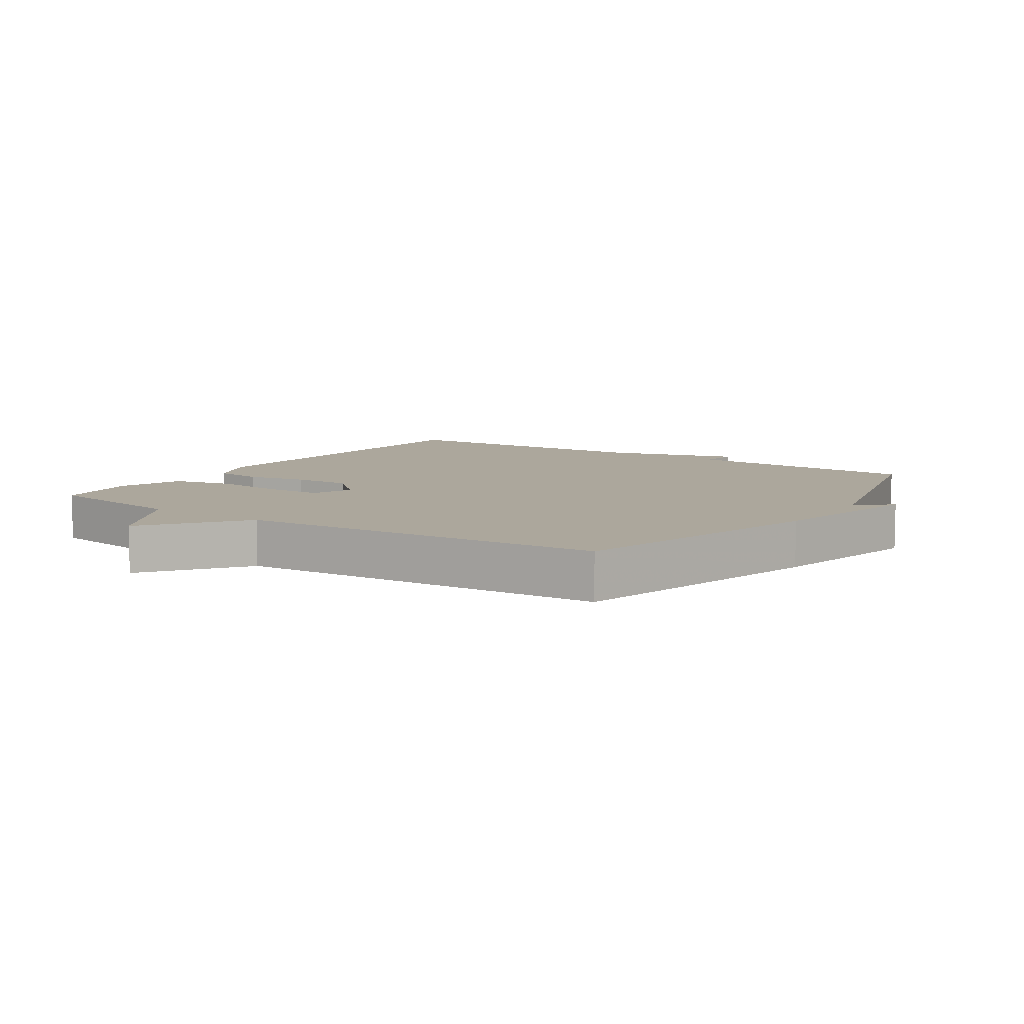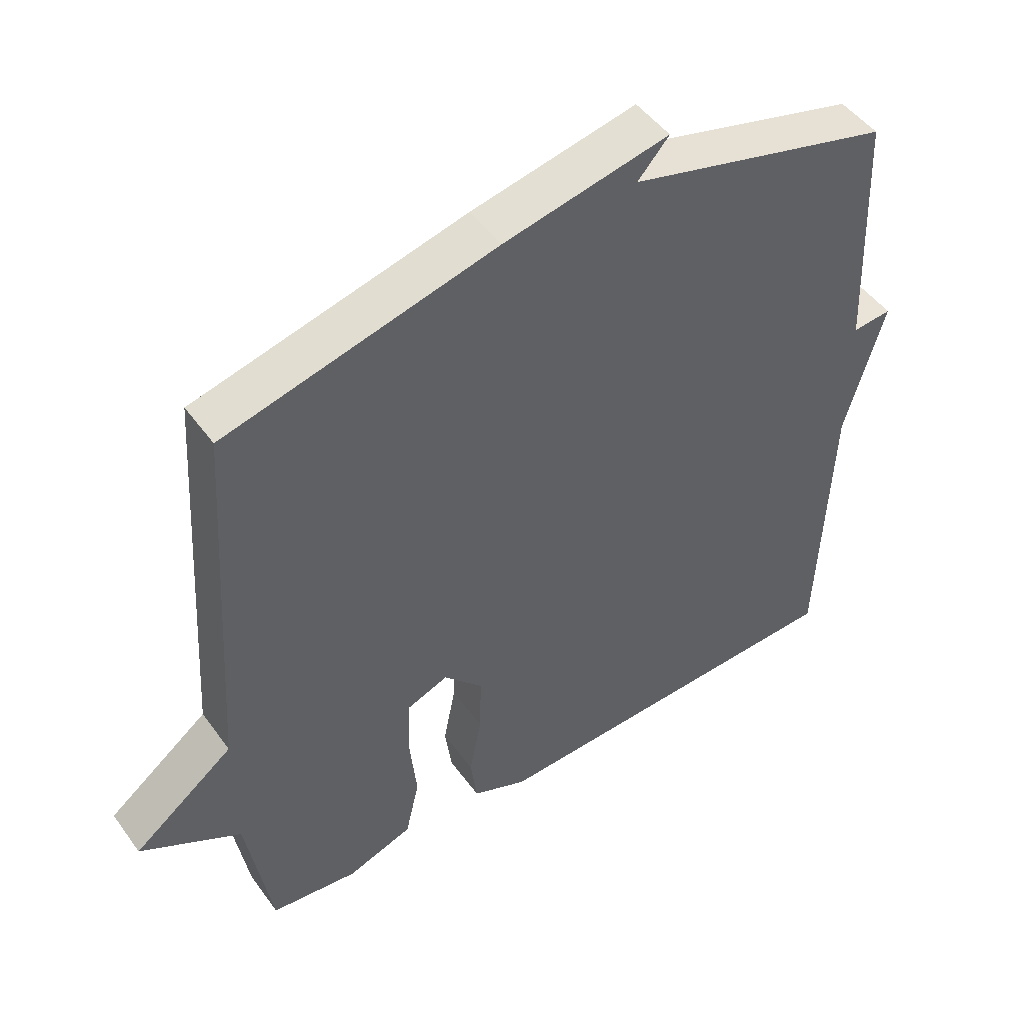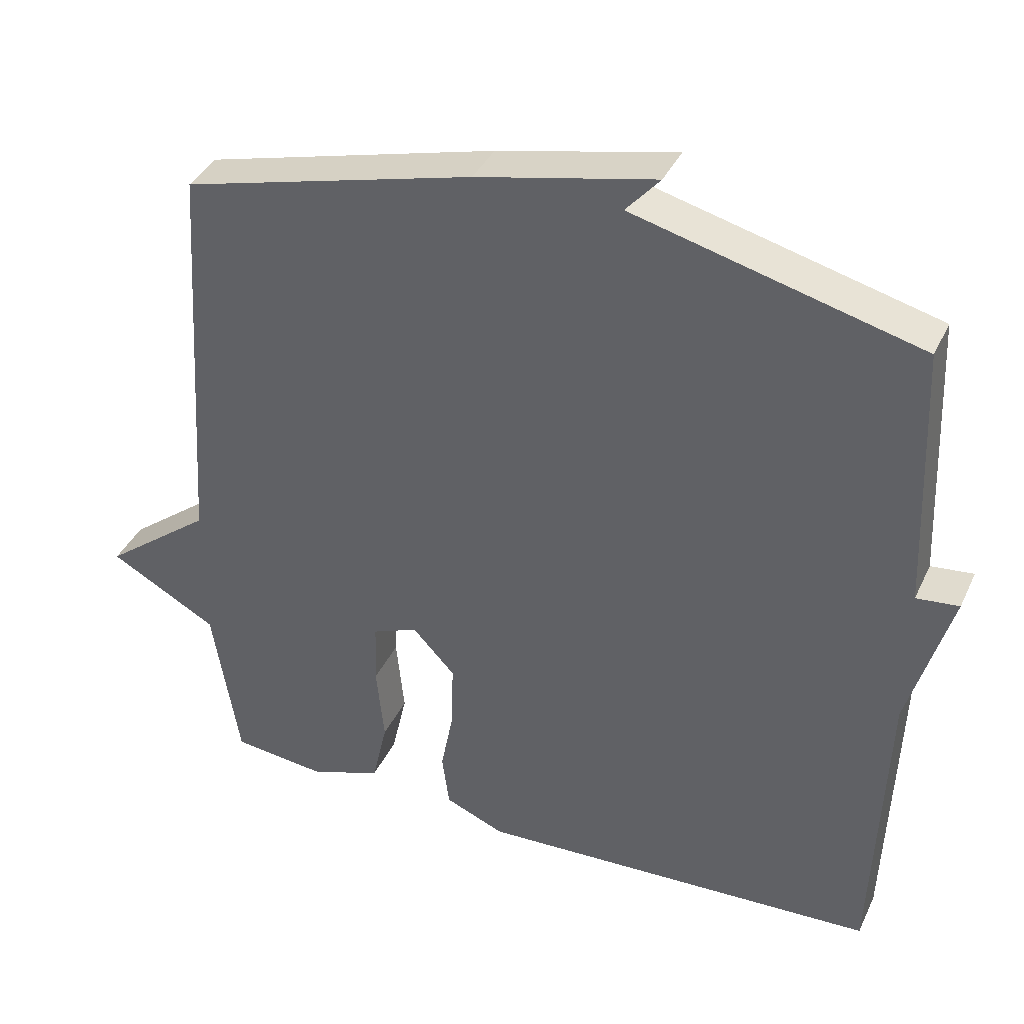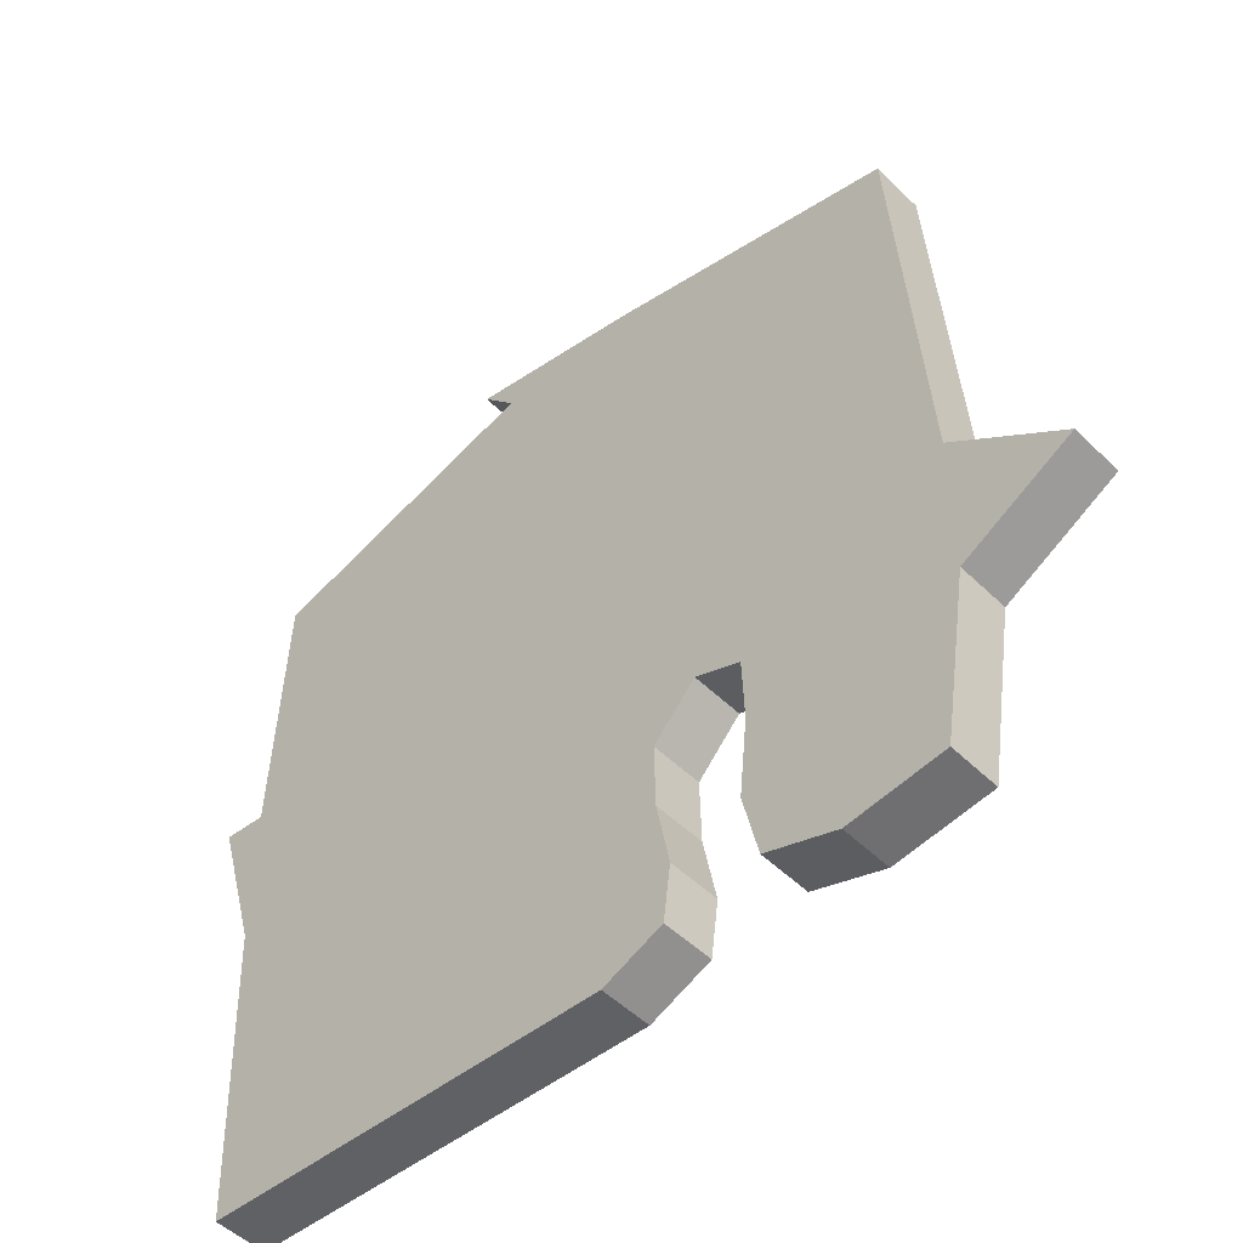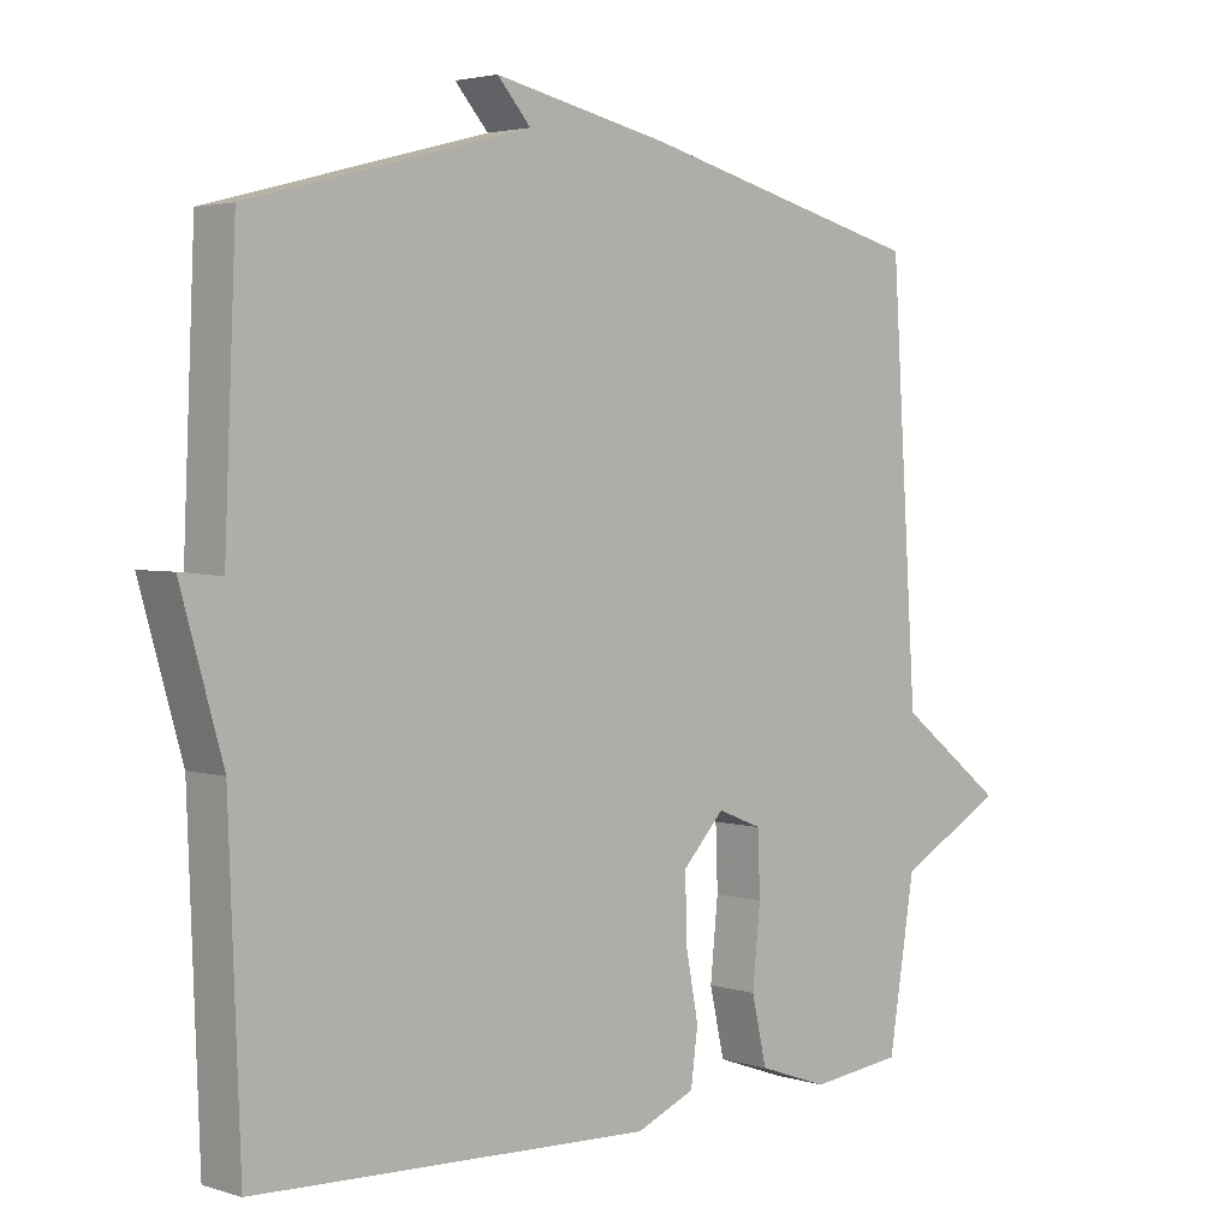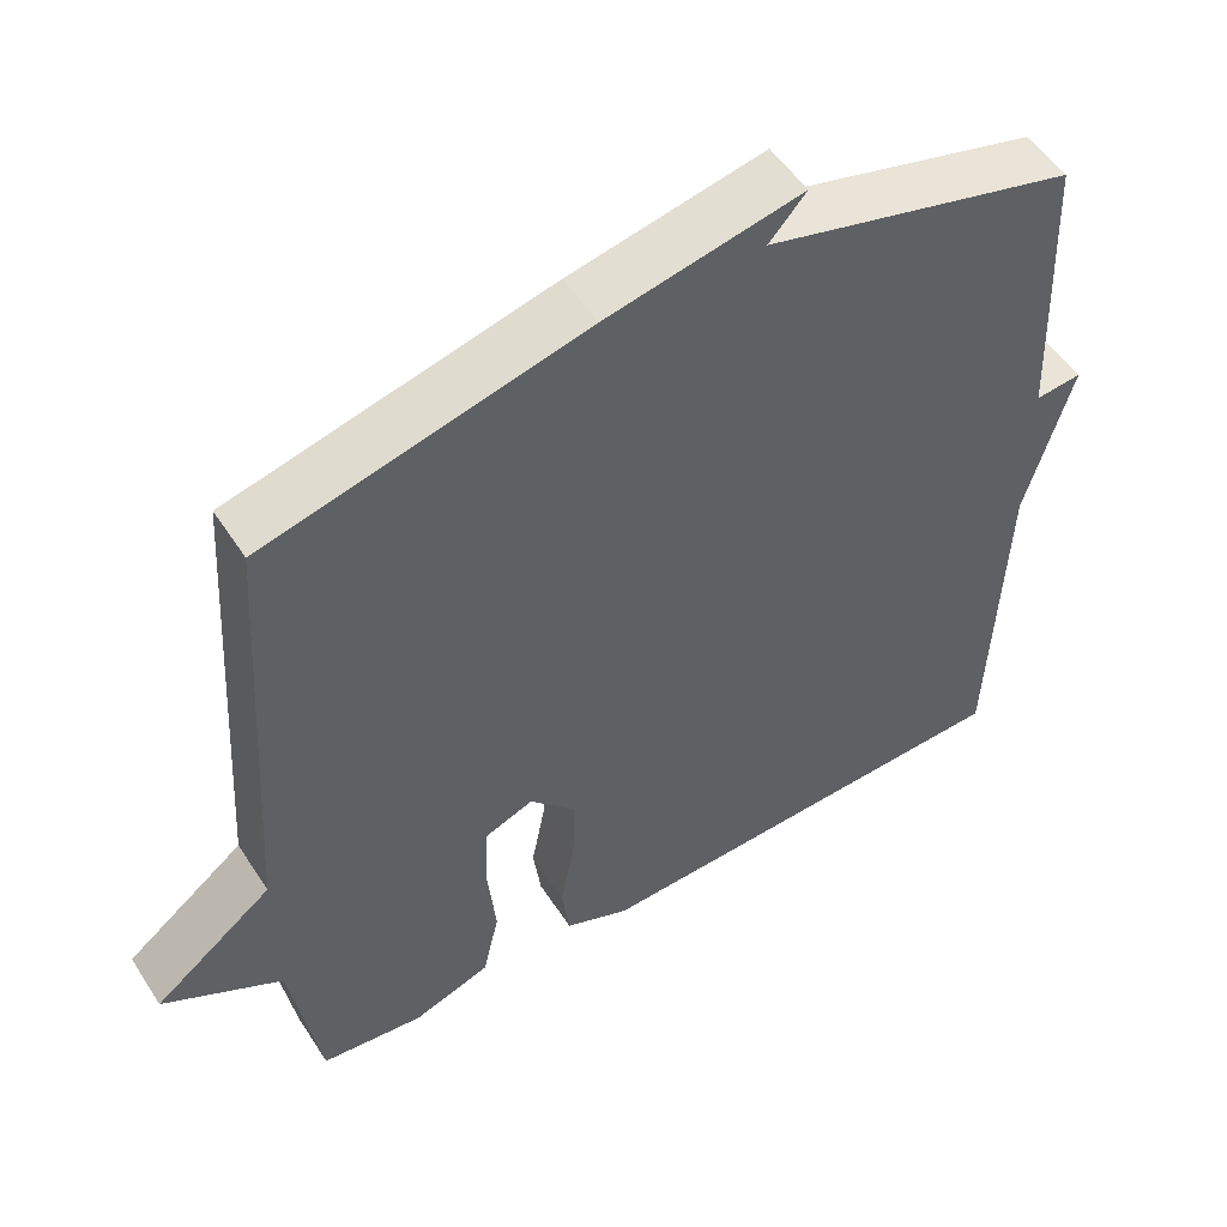
<metadata>
{"format":"obj","ext":"obj","renderer":"f3d","projection":"perspective","resolution":1024,"background":"white","views":[{"elev":8.3,"azim":-56.1,"up":"+Y"},{"elev":48.3,"azim":-34.3,"up":"+Z"},{"elev":38.1,"azim":23.1,"up":"+Z"},{"elev":-49.9,"azim":-136.9,"up":"+Z"},{"elev":3.1,"azim":136.2,"up":"+Z"},{"elev":52.4,"azim":-32.1,"up":"+Z"}]}
</metadata>
<code>
v 0.5 0.07 0.5
v 0.516 0.07 0.129
v 0.575 0.07 0.135
v 0.516 0.07 -0.071
v 0.5 0.07 -0.5
v -0.062 0.07 -0.523
v -0.145 0.07 -0.488
v -0.155 0.07 -0.412
v -0.137 0.07 -0.318
v -0.135 0.07 -0.228
v -0.194 0.07 -0.165
v -0.257 0.07 -0.19
v -0.26 0.07 -0.278
v -0.249 0.07 -0.387
v -0.27 0.07 -0.48
v -0.369 0.07 -0.515
v -0.5 0.07 -0.5
v -0.537 0.07 -0.271
v -0.688 0.07 -0.187
v -0.537 0.07 -0.071
v -0.5 0.07 0.5
v -0.095 0.07 0.604
v 0.152 0.07 0.657
v 0.105 0.07 0.604
v 0.5 0 0.5
v 0.516 0 0.129
v 0.575 0 0.135
v 0.516 0 -0.071
v 0.5 0 -0.5
v -0.062 0 -0.523
v -0.145 0 -0.488
v -0.155 0 -0.412
v -0.137 0 -0.318
v -0.135 0 -0.228
v -0.194 0 -0.165
v -0.257 0 -0.19
v -0.26 0 -0.278
v -0.249 0 -0.387
v -0.27 0 -0.48
v -0.369 0 -0.515
v -0.5 0 -0.5
v -0.537 0 -0.271
v -0.688 0 -0.187
v -0.537 0 -0.071
v -0.5 0 0.5
v -0.095 0 0.604
v 0.152 0 0.657
v 0.105 0 0.604
f 22 23 24
f 21 22 24
f 20 21 24
f 20 24 1 2
f 20 2 3
f 19 20 3
f 18 19 3
f 16 17 18
f 15 16 18
f 14 15 18
f 13 14 18
f 12 13 18
f 11 12 18
f 11 18 3
f 10 11 3 4
f 4 5 6
f 10 4 6
f 9 10 6
f 6 7 8 9
f 48 47 46
f 48 46 45
f 48 45 44
f 26 25 48 44
f 27 26 44
f 27 44 43
f 27 43 42
f 42 41 40
f 42 40 39
f 42 39 38
f 42 38 37
f 42 37 36
f 42 36 35
f 27 42 35
f 28 27 35 34
f 30 29 28
f 30 28 34
f 30 34 33
f 33 32 31 30
f 1 25 26 2
f 2 26 27 3
f 3 27 28 4
f 4 28 29 5
f 5 29 30 6
f 6 30 31 7
f 7 31 32 8
f 8 32 33 9
f 9 33 34 10
f 10 34 35 11
f 11 35 36 12
f 12 36 37 13
f 13 37 38 14
f 14 38 39 15
f 15 39 40 16
f 16 40 41 17
f 17 41 42 18
f 18 42 43 19
f 19 43 44 20
f 20 44 45 21
f 21 45 46 22
f 22 46 47 23
f 23 47 48 24
f 24 48 25 1

</code>
